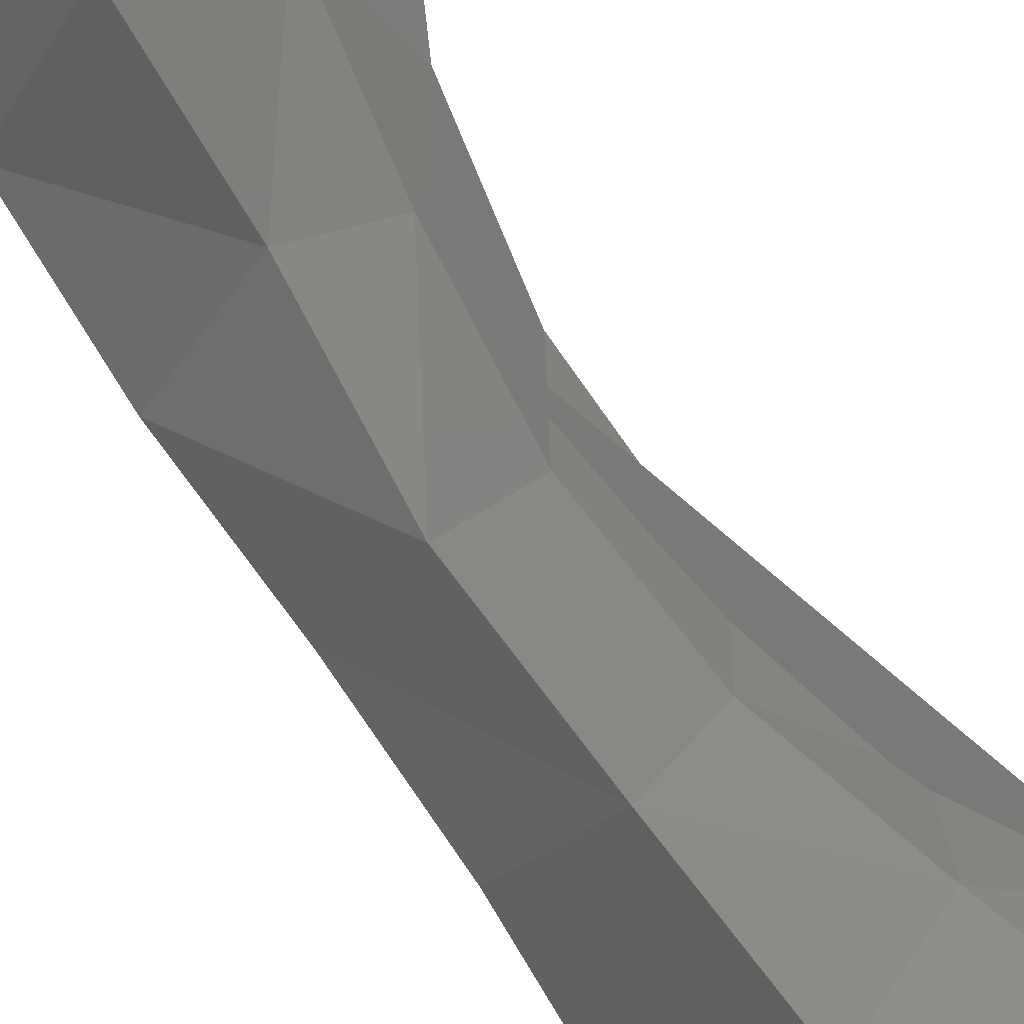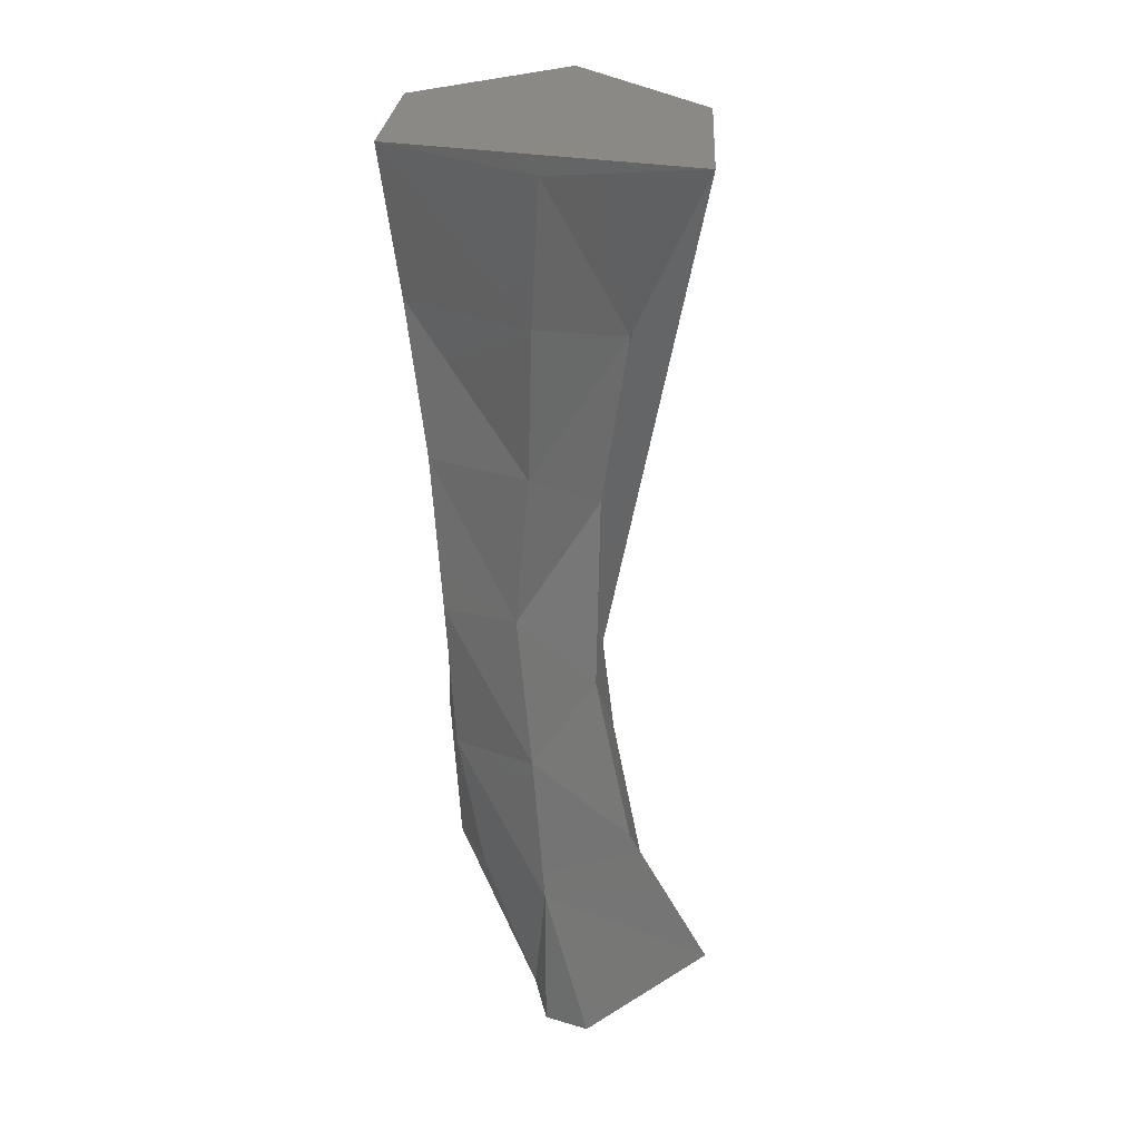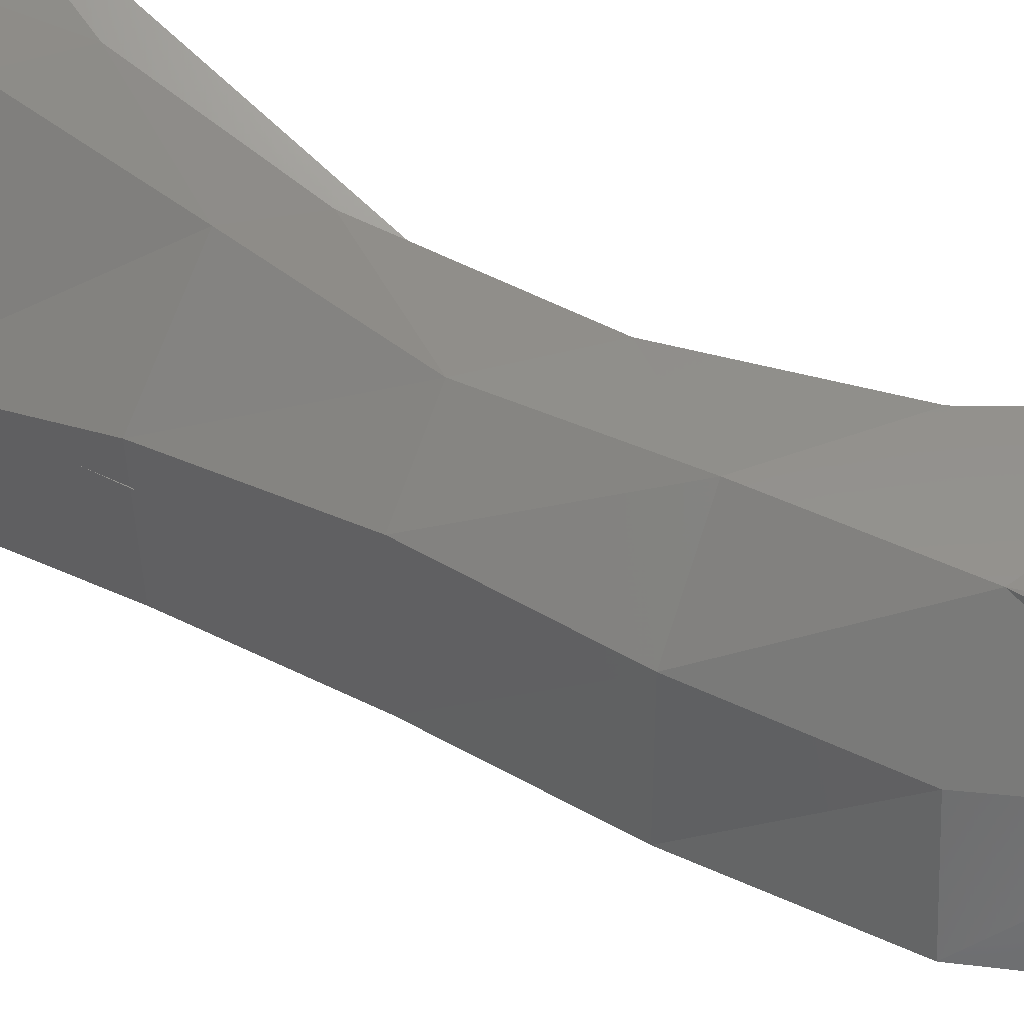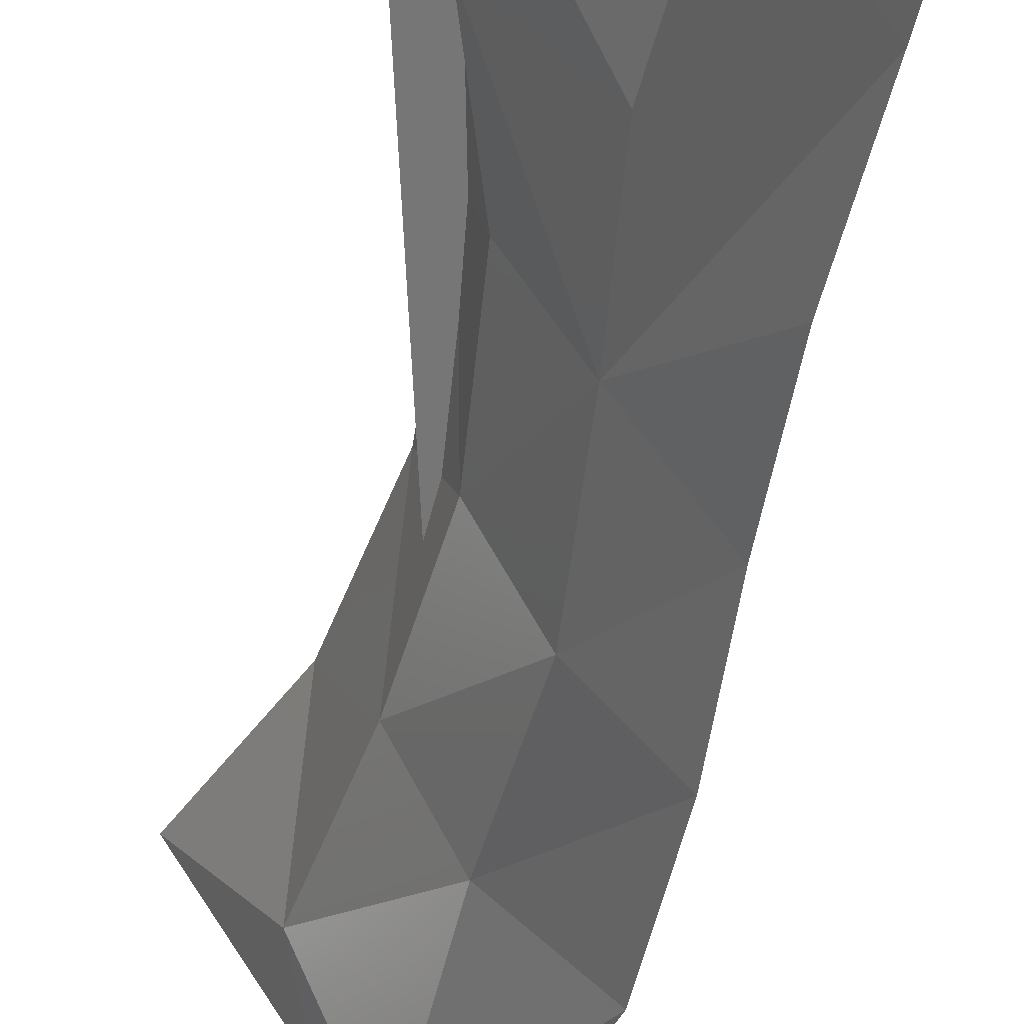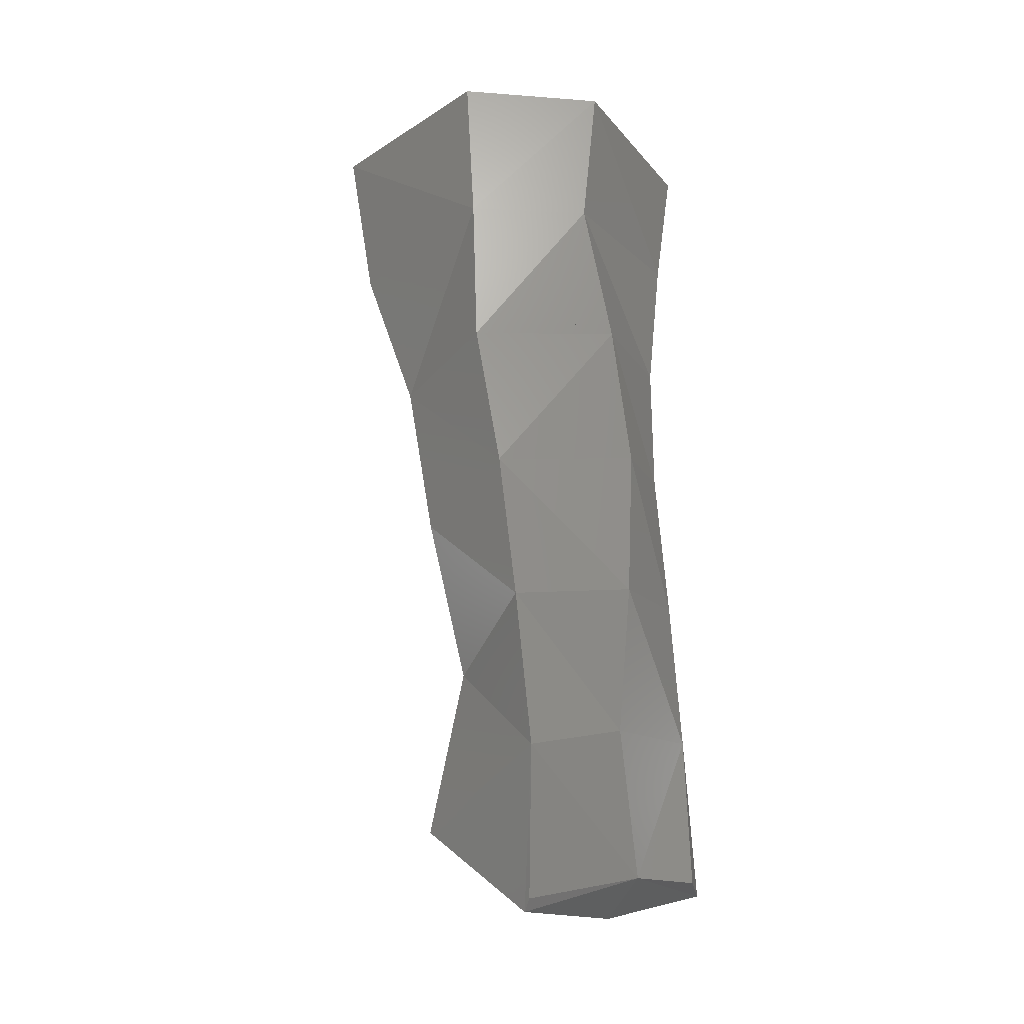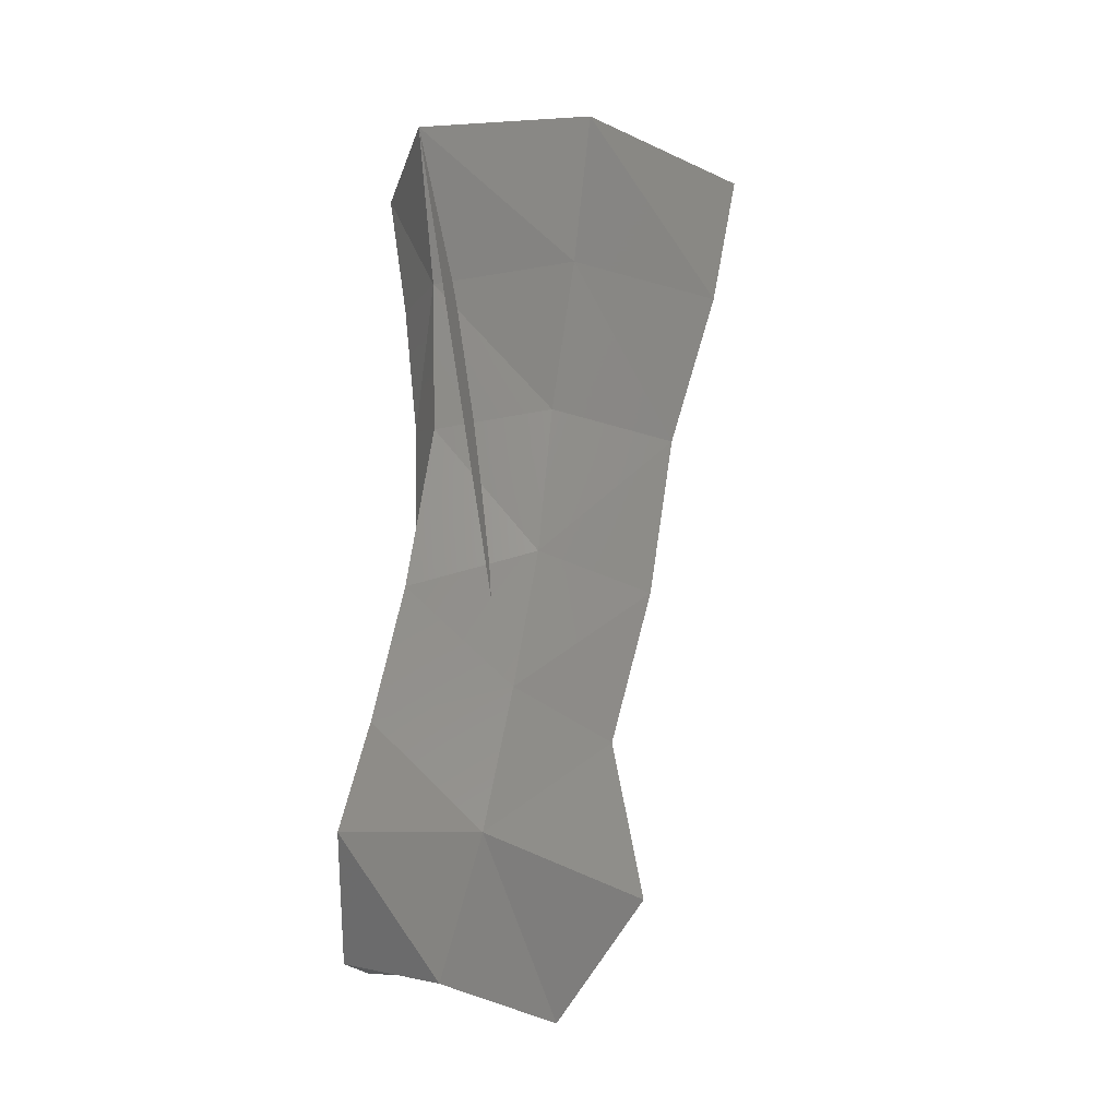
<metadata>
{"format":"stl","ext":"stl","renderer":"f3d","projection":"perspective","resolution":1024,"background":"white","views":[{"elev":-72.8,"azim":36.4,"up":"+Z"},{"elev":27.9,"azim":10.4,"up":"+Y"},{"elev":62.9,"azim":-59.0,"up":"+Z"},{"elev":-63.4,"azim":171.4,"up":"+Z"},{"elev":-27.8,"azim":-91.0,"up":"+Y"},{"elev":-25.5,"azim":102.5,"up":"+Y"}]}
</metadata>
<code>
# stl→obj: 42 verts, 80 faces
v 0.002259 -0.1365 -0.03439
v 0.007591 -0.1103 -0.03128
v -0.001001 -0.1103 -0.03207
v 0.006897 -0.1103 -0.03645
v 0.002597 -0.1103 -0.04023
v -0.001311 -0.1102 -0.03627
v 0.005619 -0.1145 -0.03567
v 0.0056 -0.1147 -0.0313
v 0.003714 -0.1101 -0.02921
v 0.003398 -0.1141 -0.02975
v 0.003125 -0.1148 -0.03949
v -0.00084 -0.1146 -0.03603
v -0.000543 -0.1145 -0.03248
v 0.004979 -0.1359 -0.03188
v 0.00306 -0.1353 -0.03113
v 0.001952 -0.1362 -0.03426
v 0.003869 -0.1337 -0.03711
v 0.000181 -0.1323 -0.03424
v 0.005926 -0.1322 -0.03322
v 0.004441 -0.1188 -0.03473
v 0.004894 -0.1193 -0.03126
v 0.003201 -0.1184 -0.03018
v 0.002784 -0.1194 -0.03802
v 0.000214 -0.1186 -0.03164
v -0.000325 -0.119 -0.03589
v 0.008196 -0.1327 -0.03001
v 0.004935 -0.1352 -0.02924
v 0.0037 -0.1352 -0.02951
v 0.001461 -0.1314 -0.03165
v 0.00367 -0.131 -0.0296
v 0.000836 -0.1272 -0.03131
v -0.00021 -0.1278 -0.03468
v 0.003243 -0.129 -0.03618
v 0.004906 -0.1278 -0.03376
v 0.005974 -0.1289 -0.03004
v 0.004917 -0.1244 -0.03055
v 0.004244 -0.1233 -0.03429
v 0.00282 -0.1226 -0.03022
v 0.002638 -0.1243 -0.03726
v 0.000633 -0.1229 -0.03113
v -0.000207 -0.1234 -0.03516
v 0.003289 -0.1268 -0.02988
f 1 2 3
f 2 4 3
f 4 5 3
f 6 3 5
f 4 2 7
f 8 7 2
f 2 9 8
f 8 9 10
f 5 4 11
f 7 11 4
f 11 12 5
f 6 5 12
f 6 12 3
f 13 3 12
f 9 3 10
f 13 10 3
f 14 15 1
f 16 1 15
f 17 1 18
f 16 18 1
f 17 19 1
f 14 1 19
f 7 8 20
f 21 20 8
f 10 22 8
f 21 8 22
f 11 7 23
f 20 23 7
f 10 13 22
f 22 13 24
f 11 23 12
f 23 25 12
f 24 13 25
f 25 13 12
f 19 26 14
f 27 14 26
f 14 27 15
f 28 15 27
f 29 15 30
f 28 30 15
f 16 15 18
f 29 18 15
f 31 32 29
f 29 32 18
f 17 18 33
f 32 33 18
f 17 33 19
f 34 19 33
f 34 35 19
f 26 19 35
f 36 37 21
f 21 37 20
f 22 38 21
f 21 38 36
f 20 37 23
f 39 23 37
f 22 24 38
f 40 38 24
f 39 41 23
f 25 23 41
f 25 41 24
f 40 24 41
f 26 30 27
f 28 27 30
f 42 30 35
f 26 35 30
f 29 30 31
f 42 31 30
f 31 42 40
f 42 38 40
f 40 41 31
f 32 31 41
f 33 32 39
f 41 39 32
f 37 34 39
f 33 39 34
f 35 34 36
f 37 36 34
f 35 36 42
f 38 42 36

</code>
